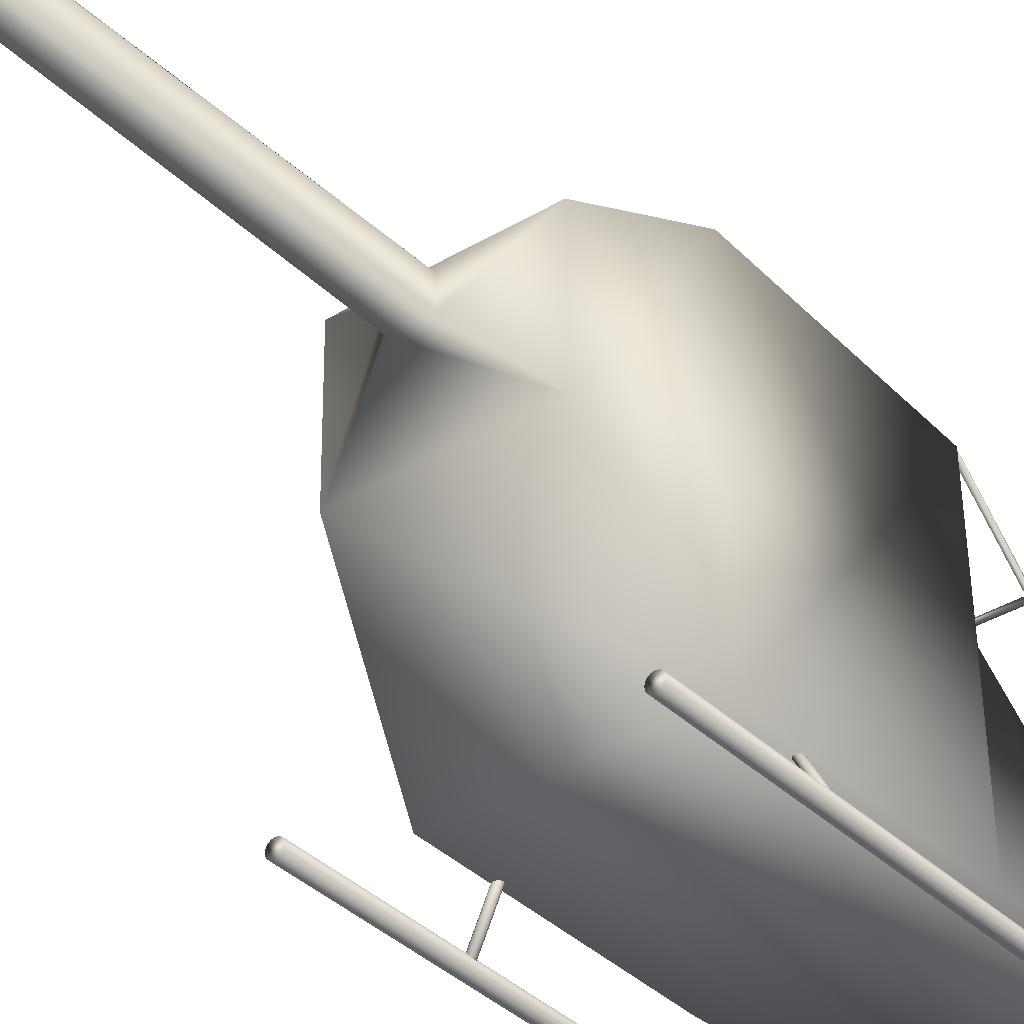
<metadata>
{"format":"obj","ext":"obj","renderer":"f3d","projection":"perspective","resolution":1024,"background":"white","views":[{"elev":-35.7,"azim":38.7,"up":"+Y"}]}
</metadata>
<code>
o cylinder4
v 0.37 -0.6404 0.95
v 0.3685 -0.648 0.95
v 0.3641 -0.6545 0.95
v 0.3577 -0.6588 0.95
v 0.35 -0.6604 0.95
v 0.3423 -0.6588 0.95
v 0.3359 -0.6545 0.95
v 0.3315 -0.648 0.95
v 0.33 -0.6404 0.95
v 0.3315 -0.6327 0.95
v 0.3359 -0.6262 0.95
v 0.3423 -0.6219 0.95
v 0.35 -0.6204 0.95
v 0.3577 -0.6219 0.95
v 0.3641 -0.6262 0.95
v 0.3685 -0.6327 0.95
v 0.37 -0.6404 -0.65
v 0.3685 -0.648 -0.65
v 0.3641 -0.6545 -0.65
v 0.3577 -0.6588 -0.65
v 0.35 -0.6604 -0.65
v 0.3423 -0.6588 -0.65
v 0.3359 -0.6545 -0.65
v 0.3315 -0.648 -0.65
v 0.33 -0.6404 -0.65
v 0.3315 -0.6327 -0.65
v 0.3359 -0.6262 -0.65
v 0.3423 -0.6219 -0.65
v 0.35 -0.6204 -0.65
v 0.3577 -0.6219 -0.65
v 0.3641 -0.6262 -0.65
v 0.3685 -0.6327 -0.65
v 0.37 -0.6404 -0.66
v 0.3685 -0.6479 -0.6613
v 0.3641 -0.6543 -0.6625
v 0.3577 -0.6586 -0.6632
v 0.35 -0.6601 -0.6635
v 0.3423 -0.6586 -0.6632
v 0.3359 -0.6543 -0.6625
v 0.3315 -0.6479 -0.6613
v 0.33 -0.6404 -0.66
v 0.3315 -0.6328 -0.6587
v 0.3359 -0.6264 -0.6575
v 0.3423 -0.6222 -0.6568
v 0.35 -0.6207 -0.6565
v 0.3577 -0.6222 -0.6568
v 0.3641 -0.6264 -0.6575
v 0.3685 -0.6328 -0.6587
v 0.37 -0.6369 -0.6797
v 0.3685 -0.6441 -0.6823
v 0.3641 -0.6502 -0.6845
v 0.3577 -0.6543 -0.686
v 0.35 -0.6557 -0.6865
v 0.3423 -0.6543 -0.686
v 0.3359 -0.6502 -0.6845
v 0.3315 -0.6441 -0.6823
v 0.33 -0.6369 -0.6797
v 0.3315 -0.6297 -0.6771
v 0.3359 -0.6236 -0.6749
v 0.3423 -0.6195 -0.6734
v 0.35 -0.6181 -0.6729
v 0.3577 -0.6195 -0.6734
v 0.3641 -0.6236 -0.6749
v 0.3685 -0.6297 -0.6771
v 0.37 -0.6301 -0.6985
v 0.3685 -0.6367 -0.7023
v 0.3641 -0.6423 -0.7056
v 0.3577 -0.6461 -0.7077
v 0.35 -0.6474 -0.7085
v 0.3423 -0.6461 -0.7077
v 0.3359 -0.6423 -0.7056
v 0.3315 -0.6367 -0.7023
v 0.33 -0.6301 -0.6985
v 0.3315 -0.6234 -0.6947
v 0.3359 -0.6178 -0.6914
v 0.3423 -0.6141 -0.6893
v 0.35 -0.6127 -0.6885
v 0.3577 -0.6141 -0.6893
v 0.3641 -0.6178 -0.6914
v 0.3685 -0.6234 -0.6947
v 0.37 -0.6101 -0.7331
v 0.3685 -0.6167 -0.737
v 0.3641 -0.6223 -0.7402
v 0.3577 -0.6261 -0.7424
v 0.35 -0.6274 -0.7431
v 0.3423 -0.6261 -0.7424
v 0.3359 -0.6223 -0.7402
v 0.3315 -0.6167 -0.737
v 0.33 -0.6101 -0.7331
v 0.3315 -0.6034 -0.7293
v 0.3359 -0.5978 -0.7261
v 0.3423 -0.5941 -0.7239
v 0.35 -0.5927 -0.7231
v 0.3577 -0.5941 -0.7239
v 0.3641 -0.5978 -0.7261
v 0.3685 -0.6034 -0.7293
v -0.2617 -0.4825 0.5085
v -0.2623 -0.4822 0.5124
v -0.2643 -0.4813 0.5156
v -0.2672 -0.4799 0.5178
v -0.2707 -0.4783 0.5185
v -0.2742 -0.4767 0.5178
v -0.2771 -0.4753 0.5156
v -0.2791 -0.4744 0.5124
v -0.2798 -0.4741 0.5085
v -0.2791 -0.4744 0.5047
v -0.2771 -0.4753 0.5015
v -0.2742 -0.4767 0.4993
v -0.2707 -0.4783 0.4985
v -0.2672 -0.4799 0.4993
v -0.2643 -0.4813 0.5015
v -0.2623 -0.4822 0.5047
v -0.3341 -0.6373 0.5085
v -0.3348 -0.6369 0.5124
v -0.3367 -0.636 0.5156
v -0.3397 -0.6346 0.5178
v -0.3431 -0.633 0.5185
v -0.3466 -0.6314 0.5178
v -0.3495 -0.63 0.5156
v -0.3515 -0.6291 0.5124
v -0.3522 -0.6288 0.5085
v -0.3515 -0.6291 0.5047
v -0.3495 -0.63 0.5015
v -0.3466 -0.6314 0.4993
v -0.3431 -0.633 0.4985
v -0.3397 -0.6346 0.4993
v -0.3367 -0.636 0.5015
v -0.3348 -0.6369 0.5047
v -0.2617 -0.4825 -0.2687
v -0.2623 -0.4822 -0.2648
v -0.2643 -0.4813 -0.2616
v -0.2672 -0.4799 -0.2594
v -0.2707 -0.4783 -0.2587
v -0.2742 -0.4767 -0.2594
v -0.2771 -0.4753 -0.2616
v -0.2791 -0.4744 -0.2648
v -0.2798 -0.4741 -0.2687
v -0.2791 -0.4744 -0.2725
v -0.2771 -0.4753 -0.2757
v -0.2742 -0.4767 -0.2779
v -0.2707 -0.4783 -0.2787
v -0.2672 -0.4799 -0.2779
v -0.2643 -0.4813 -0.2757
v -0.2623 -0.4822 -0.2725
v -0.3341 -0.6373 -0.2687
v -0.3348 -0.6369 -0.2648
v -0.3367 -0.636 -0.2616
v -0.3397 -0.6346 -0.2594
v -0.3431 -0.633 -0.2587
v -0.3466 -0.6314 -0.2594
v -0.3495 -0.63 -0.2616
v -0.3515 -0.6291 -0.2648
v -0.3522 -0.6288 -0.2687
v -0.3515 -0.6291 -0.2725
v -0.3495 -0.63 -0.2757
v -0.3466 -0.6314 -0.2779
v -0.3431 -0.633 -0.2787
v -0.3397 -0.6346 -0.2779
v -0.3367 -0.636 -0.2757
v -0.3348 -0.6369 -0.2725
v 0.2715 -0.4756 0.5085
v 0.2709 -0.476 0.5124
v 0.269 -0.477 0.5156
v 0.2661 -0.4786 0.5178
v 0.2627 -0.4804 0.5185
v 0.2593 -0.4822 0.5178
v 0.2565 -0.4837 0.5156
v 0.2546 -0.4847 0.5124
v 0.2539 -0.4851 0.5085
v 0.2546 -0.4847 0.5047
v 0.2565 -0.4837 0.5015
v 0.2593 -0.4822 0.4993
v 0.2627 -0.4804 0.4985
v 0.2661 -0.4786 0.4993
v 0.269 -0.477 0.5015
v 0.2709 -0.476 0.5047
v 0.3522 -0.6263 0.5085
v 0.3515 -0.6266 0.5124
v 0.3496 -0.6276 0.5156
v 0.3467 -0.6292 0.5178
v 0.3433 -0.631 0.5185
v 0.34 -0.6328 0.5178
v 0.3371 -0.6343 0.5156
v 0.3352 -0.6353 0.5124
v 0.3345 -0.6357 0.5085
v 0.3352 -0.6353 0.5047
v 0.3371 -0.6343 0.5015
v 0.34 -0.6328 0.4993
v 0.3433 -0.631 0.4985
v 0.3467 -0.6292 0.4993
v 0.3496 -0.6276 0.5015
v 0.3515 -0.6266 0.5047
v 0.2715 -0.4756 -0.2687
v 0.2709 -0.476 -0.2648
v 0.269 -0.477 -0.2616
v 0.2661 -0.4786 -0.2594
v 0.2627 -0.4804 -0.2587
v 0.2593 -0.4822 -0.2594
v 0.2565 -0.4837 -0.2616
v 0.2546 -0.4847 -0.2648
v 0.2539 -0.4851 -0.2687
v 0.2546 -0.4847 -0.2725
v 0.2565 -0.4837 -0.2757
v 0.2593 -0.4822 -0.2779
v 0.2627 -0.4804 -0.2787
v 0.2661 -0.4786 -0.2779
v 0.269 -0.477 -0.2757
v 0.2709 -0.476 -0.2725
v 0.3522 -0.6263 -0.2687
v 0.3515 -0.6266 -0.2648
v 0.3496 -0.6276 -0.2616
v 0.3467 -0.6292 -0.2594
v 0.3433 -0.631 -0.2587
v 0.34 -0.6328 -0.2594
v 0.3371 -0.6343 -0.2616
v 0.3352 -0.6353 -0.2648
v 0.3345 -0.6357 -0.2687
v 0.3352 -0.6353 -0.2725
v 0.3371 -0.6343 -0.2757
v 0.34 -0.6328 -0.2779
v 0.3433 -0.631 -0.2787
v 0.3467 -0.6292 -0.2779
v 0.3496 -0.6276 -0.2757
v 0.3515 -0.6266 -0.2725
v -0.33 -0.6404 0.95
v -0.3315 -0.648 0.95
v -0.3359 -0.6545 0.95
v -0.3423 -0.6588 0.95
v -0.35 -0.6604 0.95
v -0.3577 -0.6588 0.95
v -0.3641 -0.6545 0.95
v -0.3685 -0.648 0.95
v -0.37 -0.6404 0.95
v -0.3685 -0.6327 0.95
v -0.3641 -0.6262 0.95
v -0.3577 -0.6219 0.95
v -0.35 -0.6204 0.95
v -0.3423 -0.6219 0.95
v -0.3359 -0.6262 0.95
v -0.3315 -0.6327 0.95
v -0.33 -0.6404 -0.65
v -0.3315 -0.648 -0.65
v -0.3359 -0.6545 -0.65
v -0.3423 -0.6588 -0.65
v -0.35 -0.6604 -0.65
v -0.3577 -0.6588 -0.65
v -0.3641 -0.6545 -0.65
v -0.3685 -0.648 -0.65
v -0.37 -0.6404 -0.65
v -0.3685 -0.6327 -0.65
v -0.3641 -0.6262 -0.65
v -0.3577 -0.6219 -0.65
v -0.35 -0.6204 -0.65
v -0.3423 -0.6219 -0.65
v -0.3359 -0.6262 -0.65
v -0.3315 -0.6327 -0.65
v -0.33 -0.6404 -0.66
v -0.3315 -0.6479 -0.6613
v -0.3359 -0.6543 -0.6625
v -0.3423 -0.6586 -0.6632
v -0.35 -0.6601 -0.6635
v -0.3577 -0.6586 -0.6632
v -0.3641 -0.6543 -0.6625
v -0.3685 -0.6479 -0.6613
v -0.37 -0.6404 -0.66
v -0.3685 -0.6328 -0.6587
v -0.3641 -0.6264 -0.6575
v -0.3577 -0.6222 -0.6568
v -0.35 -0.6207 -0.6565
v -0.3423 -0.6222 -0.6568
v -0.3359 -0.6264 -0.6575
v -0.3315 -0.6328 -0.6587
v -0.33 -0.6369 -0.6797
v -0.3315 -0.6441 -0.6823
v -0.3359 -0.6502 -0.6845
v -0.3423 -0.6543 -0.686
v -0.35 -0.6557 -0.6865
v -0.3577 -0.6543 -0.686
v -0.3641 -0.6502 -0.6845
v -0.3685 -0.6441 -0.6823
v -0.37 -0.6369 -0.6797
v -0.3685 -0.6297 -0.6771
v -0.3641 -0.6236 -0.6749
v -0.3577 -0.6195 -0.6734
v -0.35 -0.6181 -0.6729
v -0.3423 -0.6195 -0.6734
v -0.3359 -0.6236 -0.6749
v -0.3315 -0.6297 -0.6771
v -0.33 -0.6301 -0.6985
v -0.3315 -0.6367 -0.7023
v -0.3359 -0.6423 -0.7056
v -0.3423 -0.6461 -0.7077
v -0.35 -0.6474 -0.7085
v -0.3577 -0.6461 -0.7077
v -0.3641 -0.6423 -0.7056
v -0.3685 -0.6367 -0.7023
v -0.37 -0.6301 -0.6985
v -0.3685 -0.6234 -0.6947
v -0.3641 -0.6178 -0.6914
v -0.3577 -0.6141 -0.6893
v -0.35 -0.6127 -0.6885
v -0.3423 -0.6141 -0.6893
v -0.3359 -0.6178 -0.6914
v -0.3315 -0.6234 -0.6947
v -0.33 -0.6101 -0.7331
v -0.3315 -0.6167 -0.737
v -0.3359 -0.6223 -0.7402
v -0.3423 -0.6261 -0.7424
v -0.35 -0.6274 -0.7431
v -0.3577 -0.6261 -0.7424
v -0.3641 -0.6223 -0.7402
v -0.3685 -0.6167 -0.737
v -0.37 -0.6101 -0.7331
v -0.3685 -0.6034 -0.7293
v -0.3641 -0.5978 -0.7261
v -0.3577 -0.5941 -0.7239
v -0.35 -0.5927 -0.7231
v -0.3423 -0.5941 -0.7239
v -0.3359 -0.5978 -0.7261
v -0.3315 -0.6034 -0.7293
g cylinder4_default
f 97 112 111 110 109 108 107 106 105 104 103 102 101 100 99 98
f 114 115 116 117 118 119 120 121 122 123 124 125 126 127 128 113
f 129 144 143 142 141 140 139 138 137 136 135 134 133 132 131 130
f 146 147 148 149 150 151 152 153 154 155 156 157 158 159 160 145
f 161 176 175 174 173 172 171 170 169 168 167 166 165 164 163 162
f 178 179 180 181 182 183 184 185 186 187 188 189 190 191 192 177
f 193 208 207 206 205 204 203 202 201 200 199 198 197 196 195 194
f 210 211 212 213 214 215 216 217 218 219 220 221 222 223 224 209
g cylinder4_landing
f 1 16 15 14 13 12 11 10 9 8 7 6 5 4 3 2
f 1 17 32 16
f 2 18 17 1
f 3 19 18 2
f 4 20 19 3
f 5 21 20 4
f 6 22 21 5
f 7 23 22 6
f 8 24 23 7
f 9 25 24 8
f 10 26 25 9
f 11 27 26 10
f 12 28 27 11
f 13 29 28 12
f 14 30 29 13
f 15 31 30 14
f 16 32 31 15
f 17 33 48 32
f 18 34 33 17
f 19 35 34 18
f 20 36 35 19
f 21 37 36 20
f 22 38 37 21
f 23 39 38 22
f 24 40 39 23
f 25 41 40 24
f 26 42 41 25
f 27 43 42 26
f 28 44 43 27
f 29 45 44 28
f 30 46 45 29
f 31 47 46 30
f 32 48 47 31
f 33 49 64 48
f 34 50 49 33
f 35 51 50 34
f 36 52 51 35
f 37 53 52 36
f 38 54 53 37
f 39 55 54 38
f 40 56 55 39
f 41 57 56 40
f 42 58 57 41
f 43 59 58 42
f 44 60 59 43
f 45 61 60 44
f 46 62 61 45
f 47 63 62 46
f 48 64 63 47
f 49 65 80 64
f 50 66 65 49
f 51 67 66 50
f 52 68 67 51
f 53 69 68 52
f 54 70 69 53
f 55 71 70 54
f 56 72 71 55
f 57 73 72 56
f 58 74 73 57
f 59 75 74 58
f 60 76 75 59
f 61 77 76 60
f 62 78 77 61
f 63 79 78 62
f 64 80 79 63
f 65 81 96 80
f 66 82 81 65
f 67 83 82 66
f 68 84 83 67
f 69 85 84 68
f 70 86 85 69
f 71 87 86 70
f 72 88 87 71
f 73 89 88 72
f 74 90 89 73
f 75 91 90 74
f 76 92 91 75
f 77 93 92 76
f 78 94 93 77
f 79 95 94 78
f 80 96 95 79
f 82 83 84 85 86 87 88 89 90 91 92 93 94 95 96 81
f 97 113 128 112
f 98 114 113 97
f 99 115 114 98
f 100 116 115 99
f 101 117 116 100
f 102 118 117 101
f 103 119 118 102
f 104 120 119 103
f 105 121 120 104
f 106 122 121 105
f 107 123 122 106
f 108 124 123 107
f 109 125 124 108
f 110 126 125 109
f 111 127 126 110
f 112 128 127 111
f 129 145 160 144
f 130 146 145 129
f 131 147 146 130
f 132 148 147 131
f 133 149 148 132
f 134 150 149 133
f 135 151 150 134
f 136 152 151 135
f 137 153 152 136
f 138 154 153 137
f 139 155 154 138
f 140 156 155 139
f 141 157 156 140
f 142 158 157 141
f 143 159 158 142
f 144 160 159 143
f 161 177 192 176
f 162 178 177 161
f 163 179 178 162
f 164 180 179 163
f 165 181 180 164
f 166 182 181 165
f 167 183 182 166
f 168 184 183 167
f 169 185 184 168
f 170 186 185 169
f 171 187 186 170
f 172 188 187 171
f 173 189 188 172
f 174 190 189 173
f 175 191 190 174
f 176 192 191 175
f 193 209 224 208
f 194 210 209 193
f 195 211 210 194
f 196 212 211 195
f 197 213 212 196
f 198 214 213 197
f 199 215 214 198
f 200 216 215 199
f 201 217 216 200
f 202 218 217 201
f 203 219 218 202
f 204 220 219 203
f 205 221 220 204
f 206 222 221 205
f 207 223 222 206
f 208 224 223 207
f 225 240 239 238 237 236 235 234 233 232 231 230 229 228 227 226
f 225 241 256 240
f 226 242 241 225
f 227 243 242 226
f 228 244 243 227
f 229 245 244 228
f 230 246 245 229
f 231 247 246 230
f 232 248 247 231
f 233 249 248 232
f 234 250 249 233
f 235 251 250 234
f 236 252 251 235
f 237 253 252 236
f 238 254 253 237
f 239 255 254 238
f 240 256 255 239
f 241 257 272 256
f 242 258 257 241
f 243 259 258 242
f 244 260 259 243
f 245 261 260 244
f 246 262 261 245
f 247 263 262 246
f 248 264 263 247
f 249 265 264 248
f 250 266 265 249
f 251 267 266 250
f 252 268 267 251
f 253 269 268 252
f 254 270 269 253
f 255 271 270 254
f 256 272 271 255
f 257 273 288 272
f 258 274 273 257
f 259 275 274 258
f 260 276 275 259
f 261 277 276 260
f 262 278 277 261
f 263 279 278 262
f 264 280 279 263
f 265 281 280 264
f 266 282 281 265
f 267 283 282 266
f 268 284 283 267
f 269 285 284 268
f 270 286 285 269
f 271 287 286 270
f 272 288 287 271
f 273 289 304 288
f 274 290 289 273
f 275 291 290 274
f 276 292 291 275
f 277 293 292 276
f 278 294 293 277
f 279 295 294 278
f 280 296 295 279
f 281 297 296 280
f 282 298 297 281
f 283 299 298 282
f 284 300 299 283
f 285 301 300 284
f 286 302 301 285
f 287 303 302 286
f 288 304 303 287
f 289 305 320 304
f 290 306 305 289
f 291 307 306 290
f 292 308 307 291
f 293 309 308 292
f 294 310 309 293
f 295 311 310 294
f 296 312 311 295
f 297 313 312 296
f 298 314 313 297
f 299 315 314 298
f 300 316 315 299
f 301 317 316 300
f 302 318 317 301
f 303 319 318 302
f 304 320 319 303
f 306 307 308 309 310 311 312 313 314 315 316 317 318 319 320 305
o cube3
v -0.005 0.3519 -0.0006739
v -0.005 0.2665 -0.3193
v 0.005 0.2665 -0.3193
v 0.005 0.3519 -0.0006739
v -0.005 0.3422 0.001914
v -0.005 0.2568 -0.3167
v 0.005 0.2568 -0.3167
v 0.005 0.3422 0.001914
v -0.005 0.2639 -0.329
v 0.005 0.2639 -0.329
v 0.005 0.2542 -0.3264
v -0.005 0.2542 -0.3264
v -0.1847 0.2639 -0.329
v -0.185 0.2533 -0.3264
v -0.1845 0.2559 -0.3167
v -0.1847 0.2665 -0.3193
v 0.185 0.2533 -0.3264
v 0.1847 0.2639 -0.329
v 0.1847 0.2665 -0.3193
v 0.1845 0.2559 -0.3167
v -0.1947 0.2639 -0.329
v -0.1948 0.2552 -0.3264
v -0.1944 0.2578 -0.3167
v -0.1947 0.2665 -0.3193
v 0.1948 0.2552 -0.3264
v 0.1947 0.2639 -0.329
v 0.1947 0.2665 -0.3193
v 0.1944 0.2578 -0.3167
v 0.2575 -0.2135 -0.2384
v 0.257 -0.211 -0.2287
v 0.2472 -0.2129 -0.2287
v 0.2477 -0.2154 -0.2384
v -0.257 -0.211 -0.2287
v -0.2575 -0.2135 -0.2384
v -0.2477 -0.2154 -0.2384
v -0.2472 -0.2129 -0.2287
v 0.1773 0.1488 -0.6237
v 0.1775 0.1402 -0.6211
v 0.1676 0.1383 -0.6211
v 0.1673 0.1488 -0.6237
v -0.1775 0.1402 -0.6211
v -0.1773 0.1488 -0.6237
v -0.1673 0.1488 -0.6237
v -0.1676 0.1383 -0.6211
v 0.1775 0.1443 -0.6362
v 0.1777 0.1393 -0.6286
v 0.1679 0.1378 -0.6274
v 0.1675 0.1443 -0.6362
v -0.1777 0.1393 -0.6286
v -0.1775 0.1443 -0.6362
v -0.1675 0.1443 -0.6362
v -0.1679 0.1378 -0.6274
v 0.1416 -0.1519 -0.8436
v 0.1417 -0.1569 -0.836
v 0.1319 -0.1583 -0.8348
v 0.1316 -0.1519 -0.8436
v -0.1417 -0.1569 -0.836
v -0.1416 -0.1519 -0.8436
v -0.1316 -0.1519 -0.8436
v -0.1319 -0.1583 -0.8348
v 0.2641 0.3435 0.003431
v 0.2644 0.3523 0.0008429
v 0.2544 0.3523 0.0008429
v 0.2543 0.3416 0.003431
v -0.2644 0.3523 0.0008429
v -0.2641 0.3435 0.003431
v -0.2543 0.3416 0.003431
v -0.2544 0.3523 0.0008429
g cube3_landing
f 321 324 323 322
f 321 325 328 324
f 322 326 325 321
f 322 336 335 326
f 323 330 329 322
f 323 339 338 330
f 324 328 327 323
f 326 327 328 325
f 326 332 331 327
f 326 335 334 332
f 327 340 339 323
f 329 333 336 322
f 330 331 332 329
f 330 338 337 331
f 331 337 340 327
f 332 334 333 329
f 333 341 344 336
f 333 363 362 341
f 334 355 354 342
f 334 364 363 333
f 335 356 355 334
f 335 387 386 343
f 336 388 387 335
f 337 352 351 340
f 337 359 358 345
f 338 360 359 337
f 339 347 346 338
f 339 383 382 347
f 340 351 350 348
f 340 384 383 339
f 341 362 361 342
f 342 343 344 341
f 342 354 353 343
f 342 361 364 334
f 343 353 356 335
f 343 386 385 344
f 344 385 388 336
f 345 349 352 337
f 345 358 357 346
f 346 347 348 345
f 346 357 360 338
f 347 382 381 348
f 348 350 349 345
f 348 381 384 340
f 350 351 352 349
f 354 355 356 353
f 357 365 368 360
f 358 366 365 357
f 359 364 372 367
f 359 367 366 358
f 360 363 364 359
f 361 369 372 364
f 362 370 369 361
f 363 371 370 362
f 365 373 376 368
f 366 374 373 365
f 367 372 371 368
f 367 375 374 366
f 368 371 363 360
f 368 376 375 367
f 369 377 380 372
f 370 378 377 369
f 371 379 378 370
f 372 380 379 371
f 374 375 376 373
f 378 379 380 377
f 382 383 384 381
f 386 387 388 385
o cube1
v -0.2365 -0.114 1
v -0.2365 0.253 1
v 0.2365 0.253 1
v 0.2365 -0.114 1
v -0.1817 -0.344 -0.9725
v -0.1317 -0.1648 -1
v 0.1317 -0.1648 -1
v 0.1817 -0.344 -0.9725
v -0.2956 -0.514 0
v -0.2656 0.353 0
v 0.2656 0.353 0
v 0.2956 -0.514 0
v -0.2956 -0.494 -0.3333
v -0.2365 -0.434 -0.6667
v 0.2956 -0.494 -0.3333
v 0.2365 -0.434 -0.6667
v -0.2956 -0.514 0.7
v -0.2956 0.353 0.7
v 0.2956 0.353 0.7
v 0.2956 -0.514 0.7
v 0.2806 -0.04829 0
v 0.2508 -0.2187 -0.3333
v 0.2065 -0.112 -0.6667
v -0.2806 -0.04829 0
v -0.2508 -0.2187 -0.3333
v -0.2065 -0.112 -0.6667
v 0.2258 -0.2483 -0.3144
v -0.2258 -0.2483 -0.3144
v -0.2526 -0.2483 -0.05501
v 0.2526 -0.2483 -0.05501
v 0.1859 -0.3084 -0.6291
v -0.1859 -0.3084 -0.6291
v -0.04777 0.1582 1.075
v -0.04777 0.08405 1.075
v 0.04777 0.08405 1.075
v 0.04777 0.1582 1.075
v -0.03153 0.1582 2.665
v -0.03153 0.08405 2.665
v 0.03153 0.08405 2.665
v 0.03153 0.1582 2.665
v -0.03965 0.1582 2.117
v 0.03965 0.1582 2.117
v -0.005255 0.1582 2.665
v 0.005255 0.1582 2.665
v -0.006609 0.1582 2.423
v 0.006609 0.1582 2.423
v 0.005255 0.4082 2.665
v 0.006609 0.4082 2.556
v -0.006609 0.4082 2.556
v -0.005255 0.4082 2.665
v 0.1268 -0.1097 -0.5988
v -0.1268 -0.1097 -0.5988
v -0.1141 -0.2107 -0.5988
v 0.1141 -0.2107 -0.5988
v 0.1036 -0.1097 -0.5788
v -0.1036 -0.1097 -0.5788
v -0.1036 -0.2107 -0.5788
v 0.1036 -0.2107 -0.5788
v -0.2759 -0.474 -0.4444
v -0.2562 -0.454 -0.5556
v 0.2759 -0.474 -0.4444
v 0.2562 -0.454 -0.5556
v 0.2361 -0.2674 -0.4444
v 0.2213 -0.2886 -0.6596
v -0.2361 -0.2674 -0.4444
v -0.2213 -0.2886 -0.6596
v 0.1992 -0.2884 -0.5242
v 0.2125 -0.2683 -0.4193
v -0.2125 -0.2683 -0.4193
v -0.1992 -0.2884 -0.5242
v 0.1799 -0.1112 -0.644
v 0.1534 -0.1104 -0.6214
v -0.1799 -0.1112 -0.644
v -0.1534 -0.1104 -0.6214
v 0.05555 -0.1112 -0.644
v -0.05555 -0.1112 -0.644
v 0.05555 -0.1104 -0.6214
v -0.05555 -0.1104 -0.6214
v -0.05555 -0.04973 -0.6461
v -0.05555 -0.04896 -0.6235
v 0.05555 -0.04896 -0.6235
v 0.05555 -0.04973 -0.6461
v 0.04952 -0.05499 -0.6233
v -0.04952 -0.05499 -0.6233
v -0.04952 -0.1044 -0.6216
v 0.04952 -0.1044 -0.6216
v 0.04853 -0.05559 -0.6265
v -0.04853 -0.05559 -0.6265
v -0.04853 -0.104 -0.6248
v 0.04853 -0.104 -0.6248
g cube1_body1
f 389 405 408 392
f 389 422 421 390
f 390 406 405 389
f 390 421 424 391
f 391 407 406 390
f 391 424 423 392
f 392 408 407 391
f 392 423 422 389
f 396 404 402 393
f 397 405 406 398 412
f 398 406 407 399
f 399 407 408 400 409
f 400 408 405 397
f 401 403 400 397
f 404 450 448 402
f 447 449 403 401
f 448 450 449 447
g cube1_body2
f 393 395 396
f 393 402 414 394
f 394 395 393
f 394 414 411 395
f 395 411 404 396
f 397 412 413 401
f 399 412 398
f 401 413 453 447
f 402 448 454 414
f 403 410 409 400
f 409 412 399
f 409 418 417 412
f 410 415 418 409
f 411 452 450 404
f 412 417 416 413
f 413 416 457 453
f 414 454 458 420
f 415 456 457 416
f 416 417 418 415
f 419 420 458 455
f 419 455 452 411
f 447 453 454 448
f 449 451 410 403
f 450 452 451 449
f 451 456 415 410
f 452 455 456 451
f 453 457 458 454
f 455 458 457 456
g cube1_body3
f 421 429 433 434 430 424
f 422 425 429 421
f 423 427 426 422
f 424 430 428 423
f 425 422 426
f 426 427 428 432 431 425
f 427 423 428
f 430 434 432 428
f 431 433 429 425
f 431 438 437 433
f 432 435 438 431
f 433 437 436 434
f 434 436 435 432
f 436 437 438 435
g cube1_cockpit
f 411 459 460 439 419
f 414 461 464 463 459 411
f 419 442 441 420
f 420 440 462 461 414
f 439 443 442
f 439 460 465 466 462 440
f 440 420 441
f 440 444 443 439
f 441 444 440
f 442 419 439
f 442 446 445 441
f 444 441 445
f 446 442 443
f 459 463 465 460
f 462 466 464 461
f 463 470 469 465
f 464 467 470 463
f 465 474 473 466
f 466 468 467 464
f 466 473 472 468
f 468 469 470 467
f 468 472 471 469
f 469 471 474 465
f 471 475 478 474
f 472 476 475 471
f 473 477 476 472
f 474 478 477 473
g cube1_cube1_auv
f 476 477 478 475
g cube1_instruments
f 444 445 446 443

</code>
